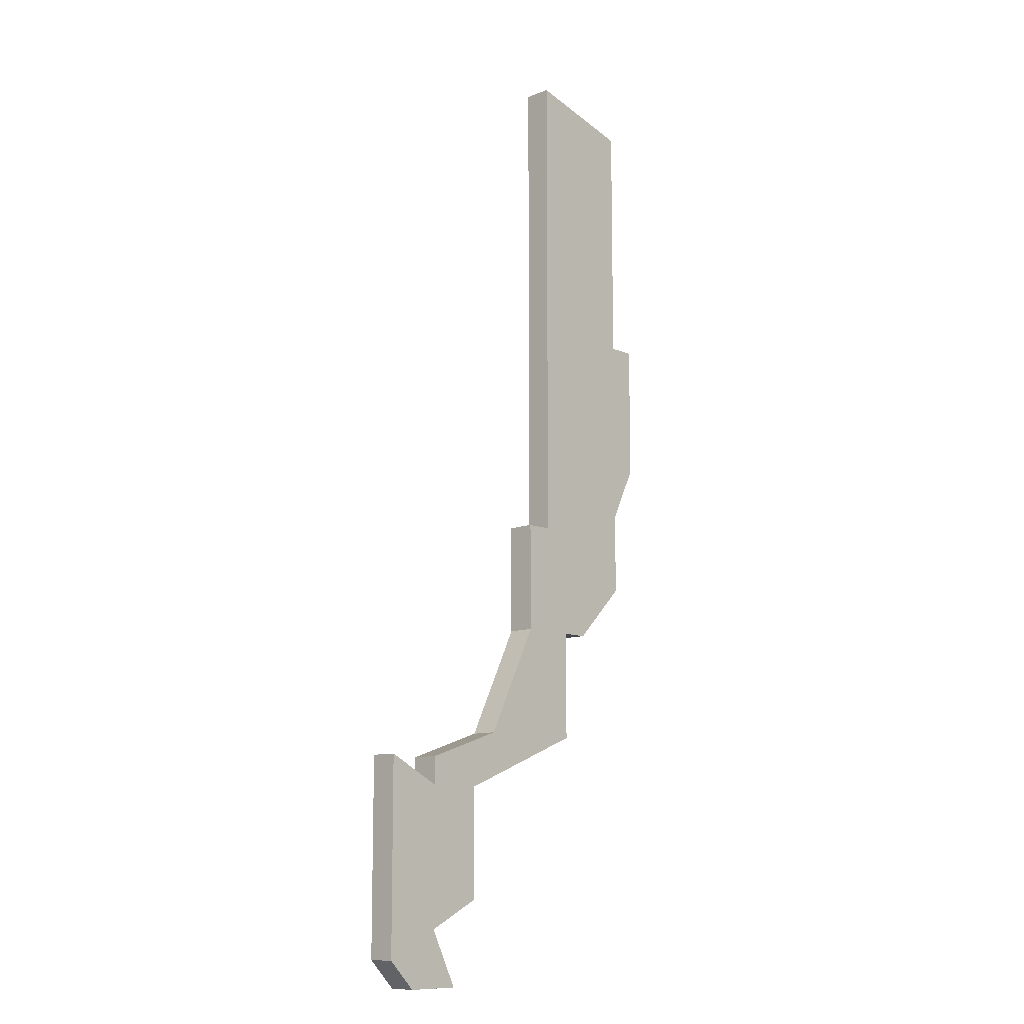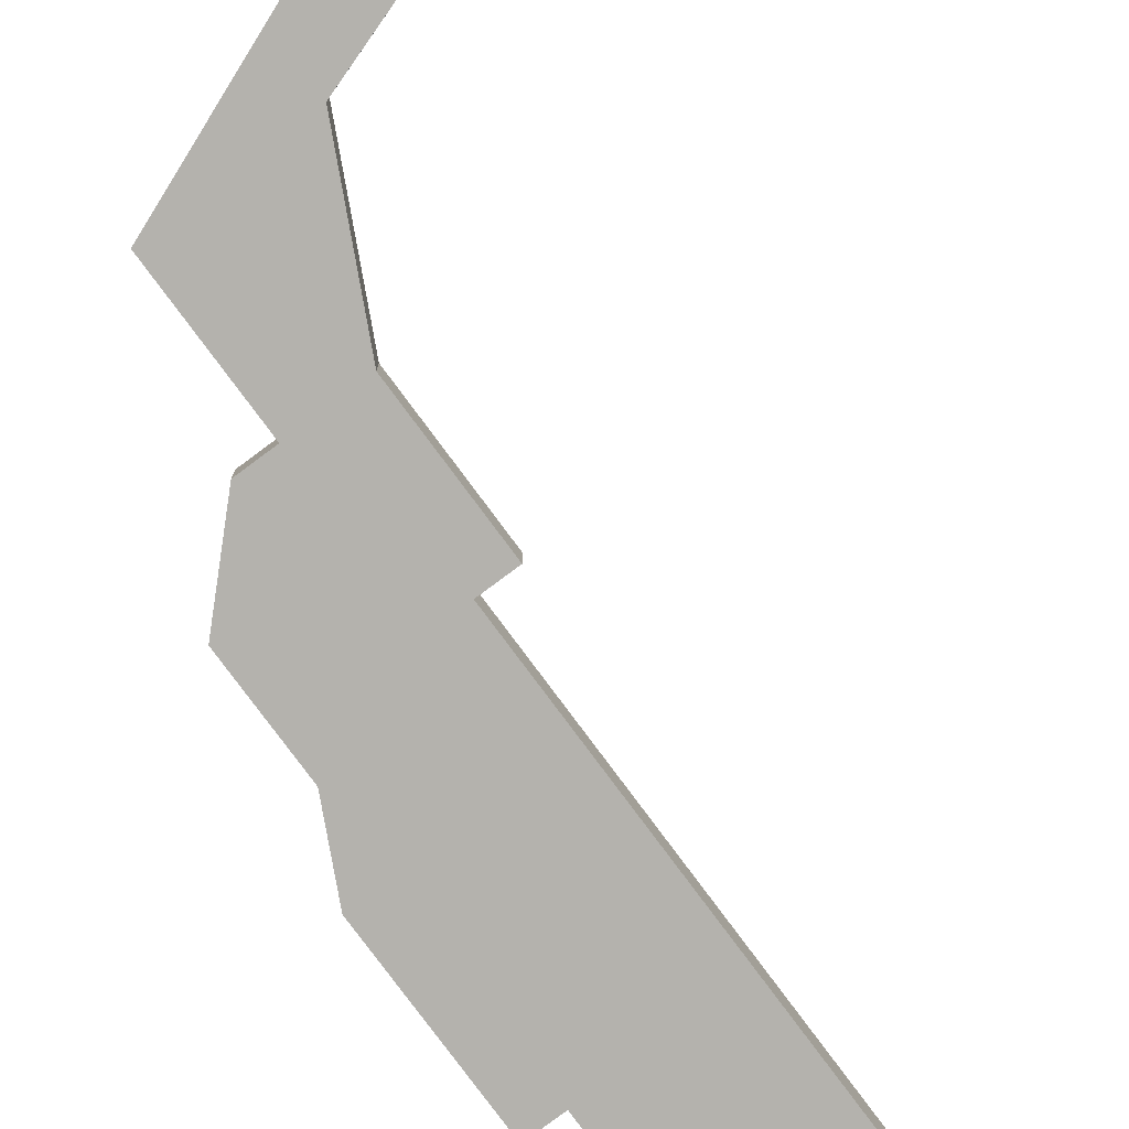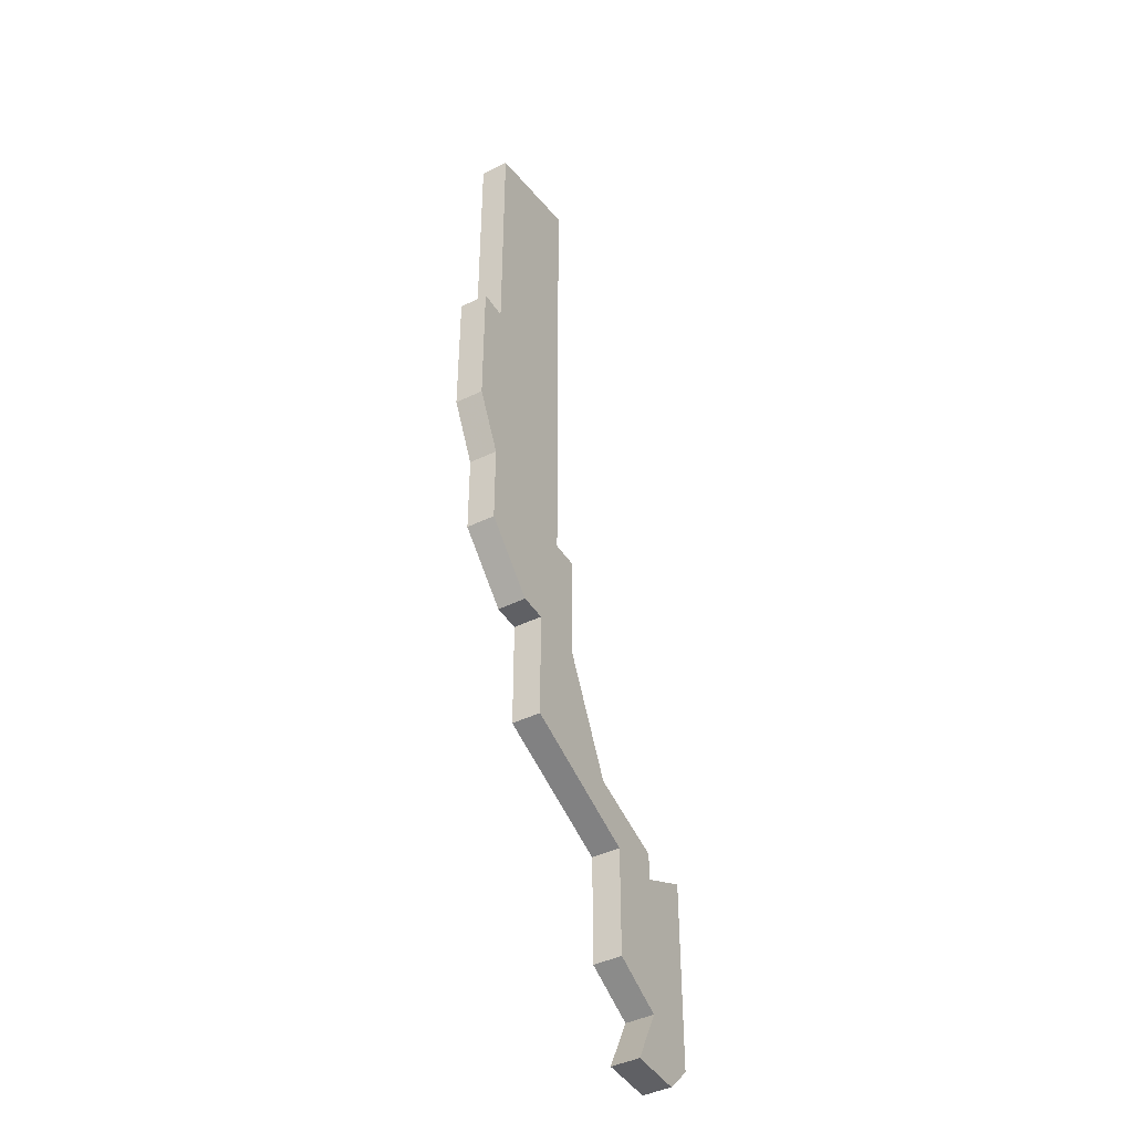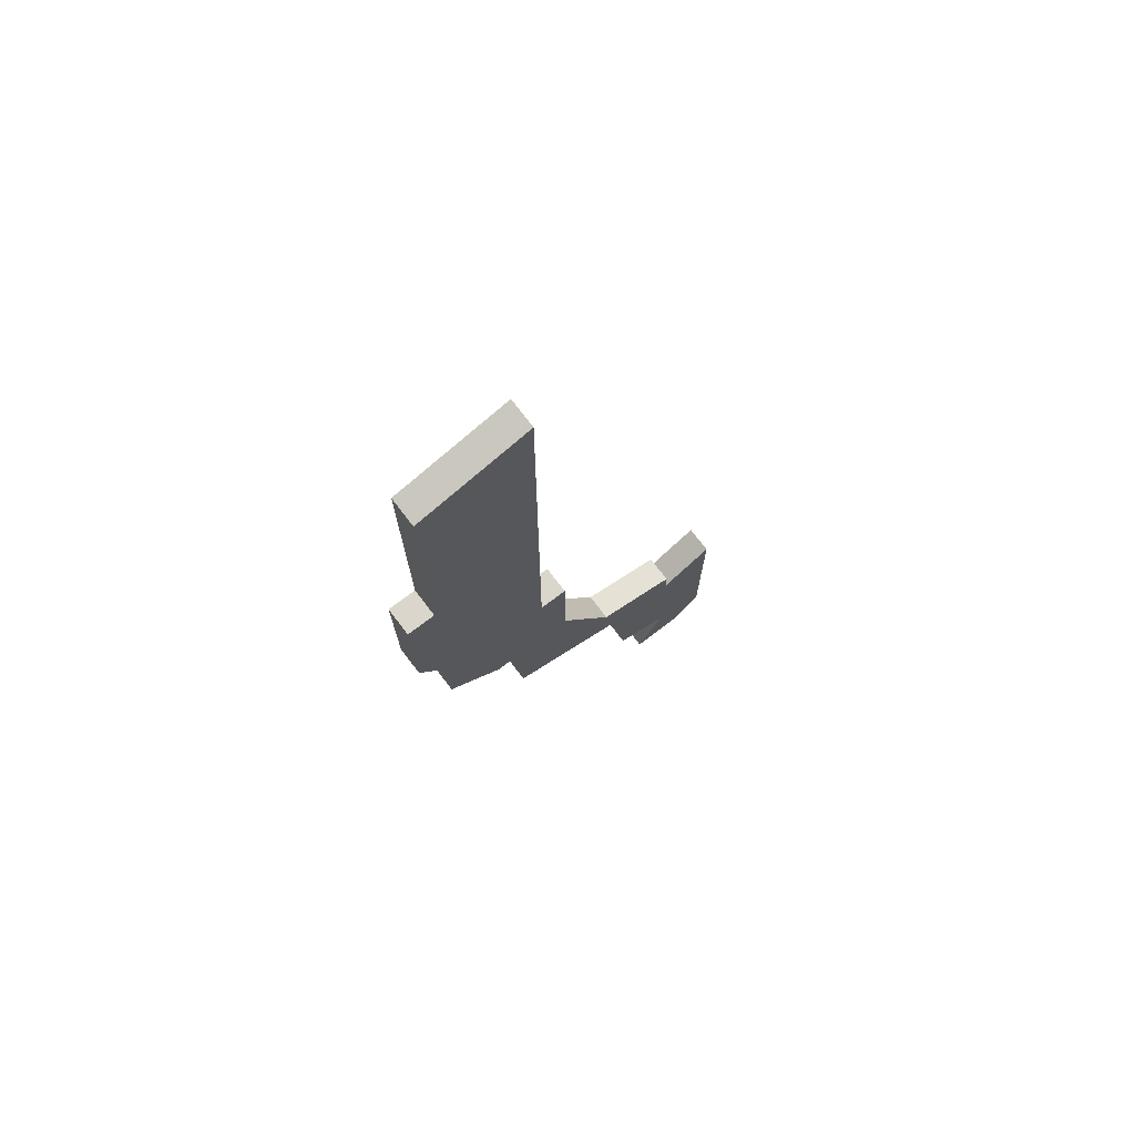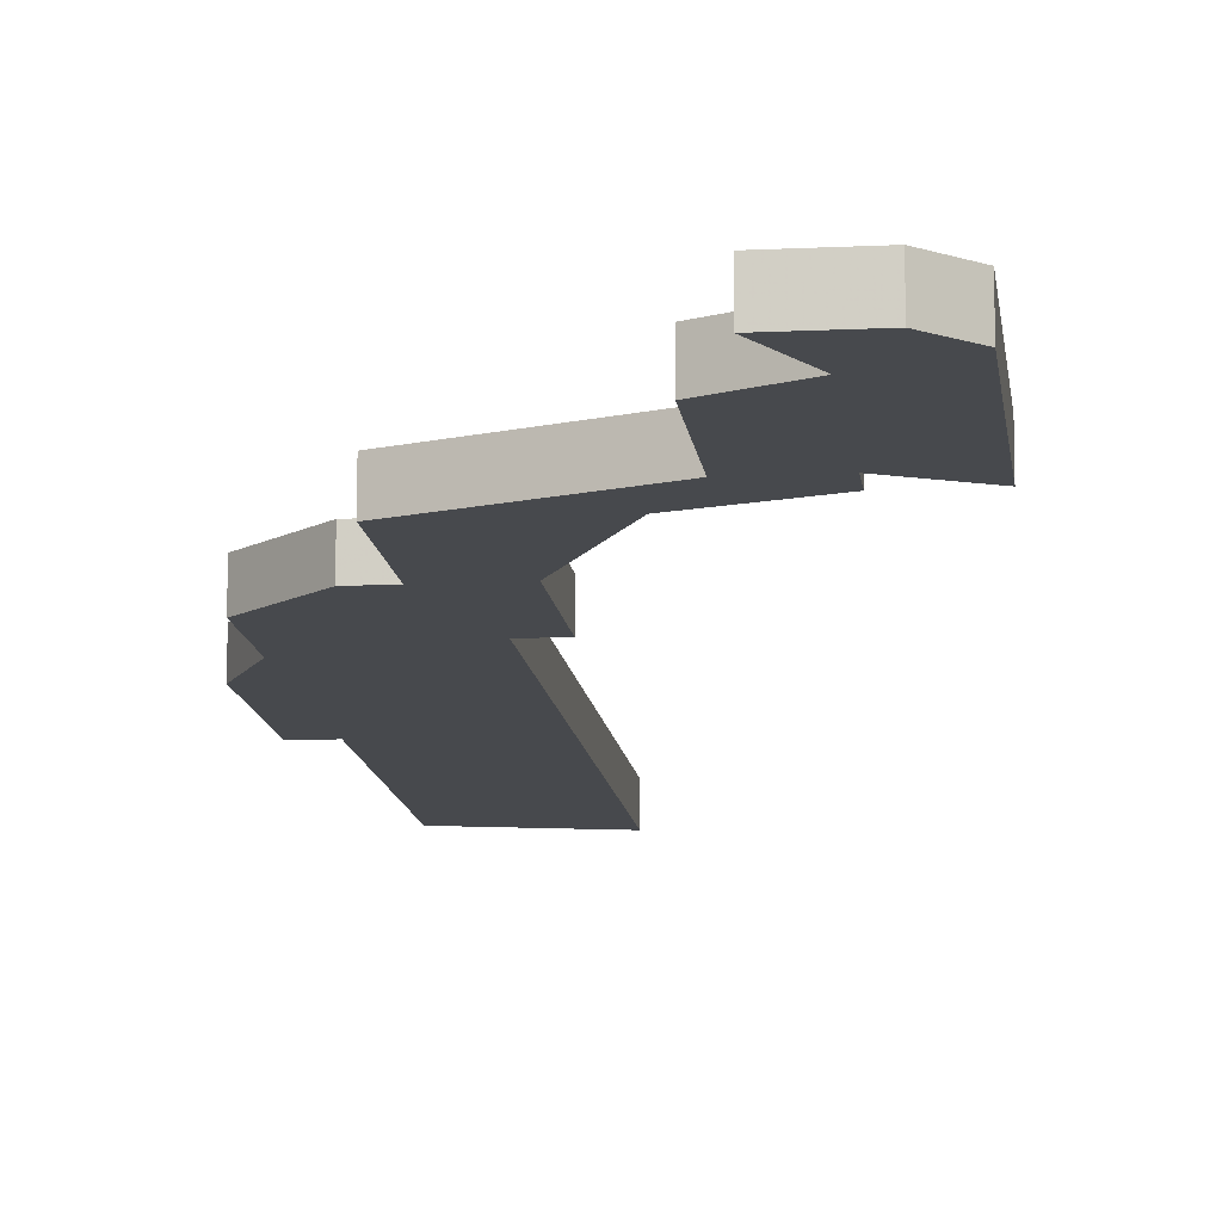
<metadata>
{"format":"obj","ext":"obj","renderer":"f3d","projection":"perspective","resolution":1024,"background":"white","views":[{"elev":-10.9,"azim":133.4,"up":"+Y"},{"elev":-79.5,"azim":36.6,"up":"+Z"},{"elev":-43.3,"azim":-59.9,"up":"+Y"},{"elev":73.6,"azim":-37.3,"up":"+Y"},{"elev":-12.1,"azim":6.7,"up":"+Z"}]}
</metadata>
<code>
v 3369 -1346 0
v 3369 -1346 1
v 3377 -1357 0
v 3377 -1357 1
v 3377 -1351 0
v 3377 -1351 1
v 3377 -1352 0
v 3377 -1352 1
v 3376 -1359 0
v 3376 -1359 1
v 3367 -1341 0
v 3367 -1341 1
v 3367 -1325 0
v 3367 -1325 1
v 3367 -1334 0
v 3367 -1334 1
v 3367 -1344 0
v 3367 -1344 1
v 3375 -1356 0
v 3375 -1356 1
v 3375 -1352 0
v 3375 -1352 1
v 3366 -1339 0
v 3366 -1339 1
v 3366 -1334 0
v 3366 -1334 1
v 3374 -1350 0
v 3374 -1350 1
v 3372 -1342 0
v 3372 -1342 1
v 3372 -1346 0
v 3372 -1346 1
v 3371 -1324 0
v 3371 -1324 1
v 3371 -1342 0
v 3371 -1342 1
v 3379 -1358 0
v 3379 -1358 1
v 3379 -1351 0
v 3379 -1351 1
v 3370 -1350 0
v 3370 -1350 1
v 3370 -1346 0
v 3370 -1346 1
v 3378 -1359 0
v 3378 -1359 1
f 35 1 17
f 35 31 43
f 41 43 31
f 1 35 43
f 11 35 17
f 15 23 25
f 35 11 23
f 13 33 15
f 15 35 23
f 15 33 35
f 19 21 7
f 41 27 21
f 37 45 3
f 9 3 45
f 3 19 7
f 37 3 39
f 27 41 31
f 35 29 31
f 3 7 39
f 21 27 5
f 5 7 21
f 18 2 36
f 44 32 36
f 32 44 42
f 44 36 2
f 18 36 12
f 26 24 16
f 24 12 36
f 16 34 14
f 24 36 16
f 36 34 16
f 8 22 20
f 22 28 42
f 4 46 38
f 46 4 10
f 8 20 4
f 40 4 38
f 32 42 28
f 32 30 36
f 40 8 4
f 6 28 22
f 22 8 6
f 14 34 13
f 13 34 33
f 16 14 15
f 15 14 13
f 26 16 25
f 25 16 15
f 24 26 23
f 23 26 25
f 12 24 11
f 11 24 23
f 18 12 17
f 17 12 11
f 2 18 1
f 1 18 17
f 44 2 43
f 43 2 1
f 42 44 41
f 41 44 43
f 22 42 21
f 21 42 41
f 20 22 19
f 19 22 21
f 4 20 3
f 3 20 19
f 10 4 9
f 9 4 3
f 46 10 45
f 45 10 9
f 38 46 37
f 37 46 45
f 40 38 39
f 39 38 37
f 8 40 7
f 7 40 39
f 6 8 5
f 5 8 7
f 28 6 27
f 27 6 5
f 32 28 31
f 31 28 27
f 30 32 29
f 29 32 31
f 34 36 33
f 33 36 35
f 36 30 35
f 35 30 29

</code>
